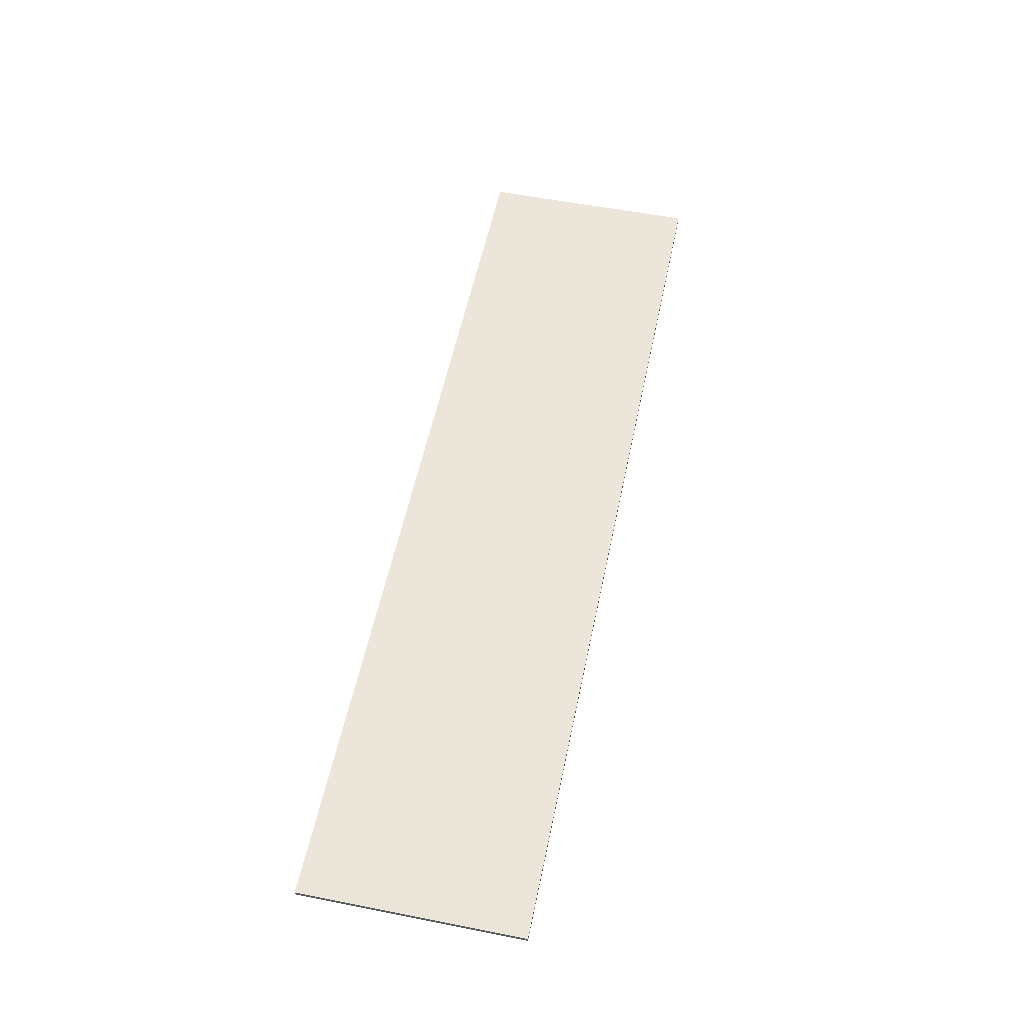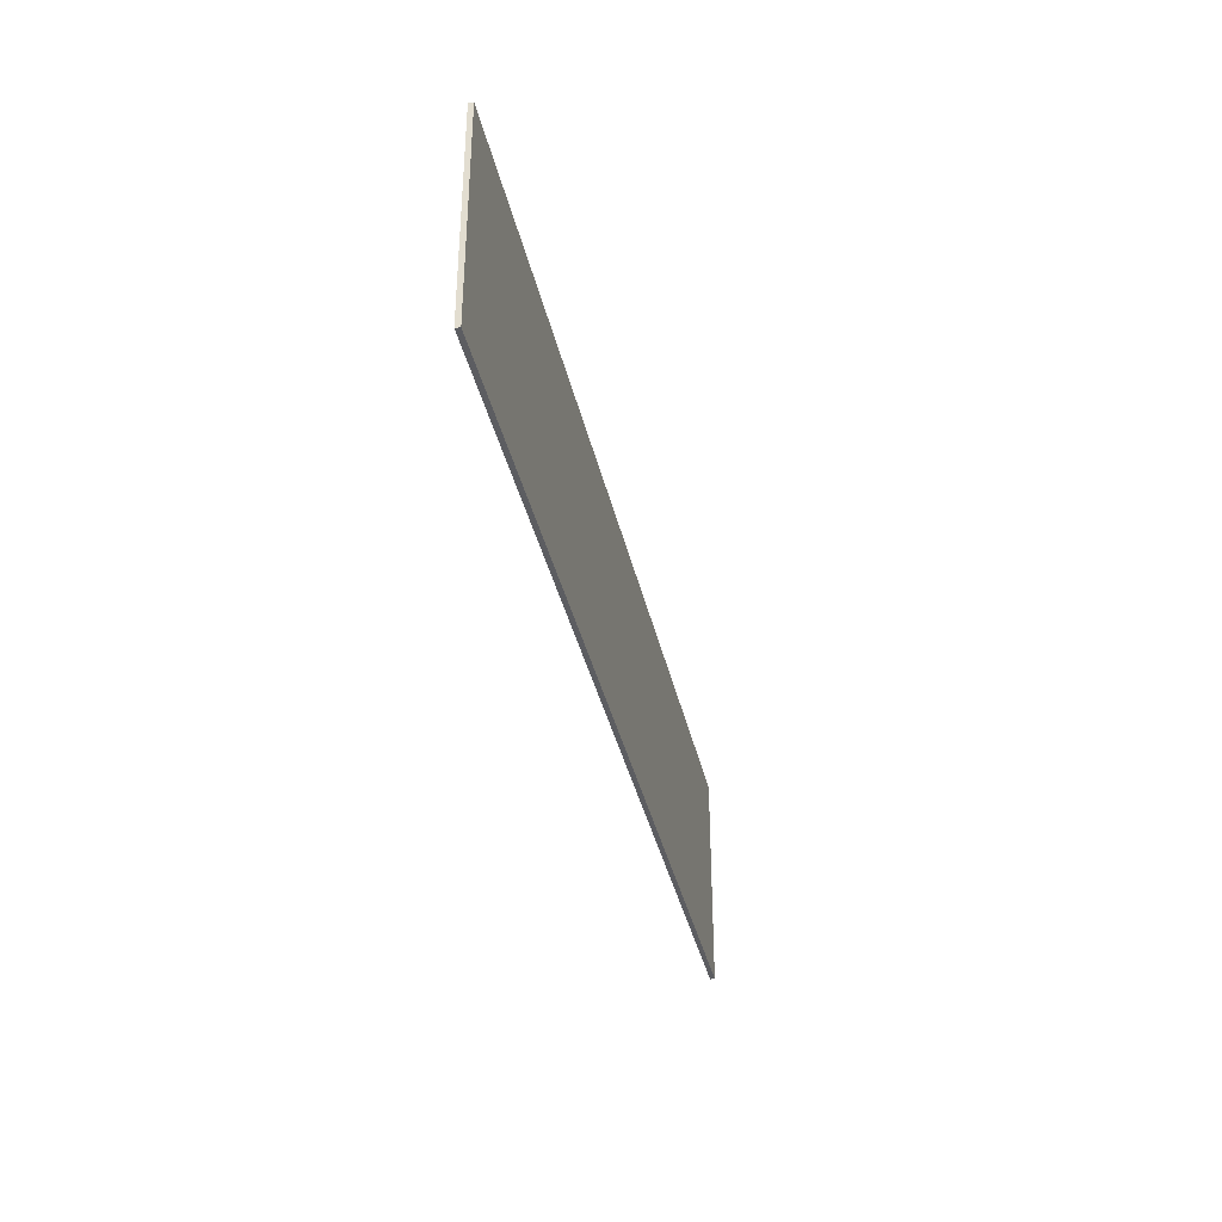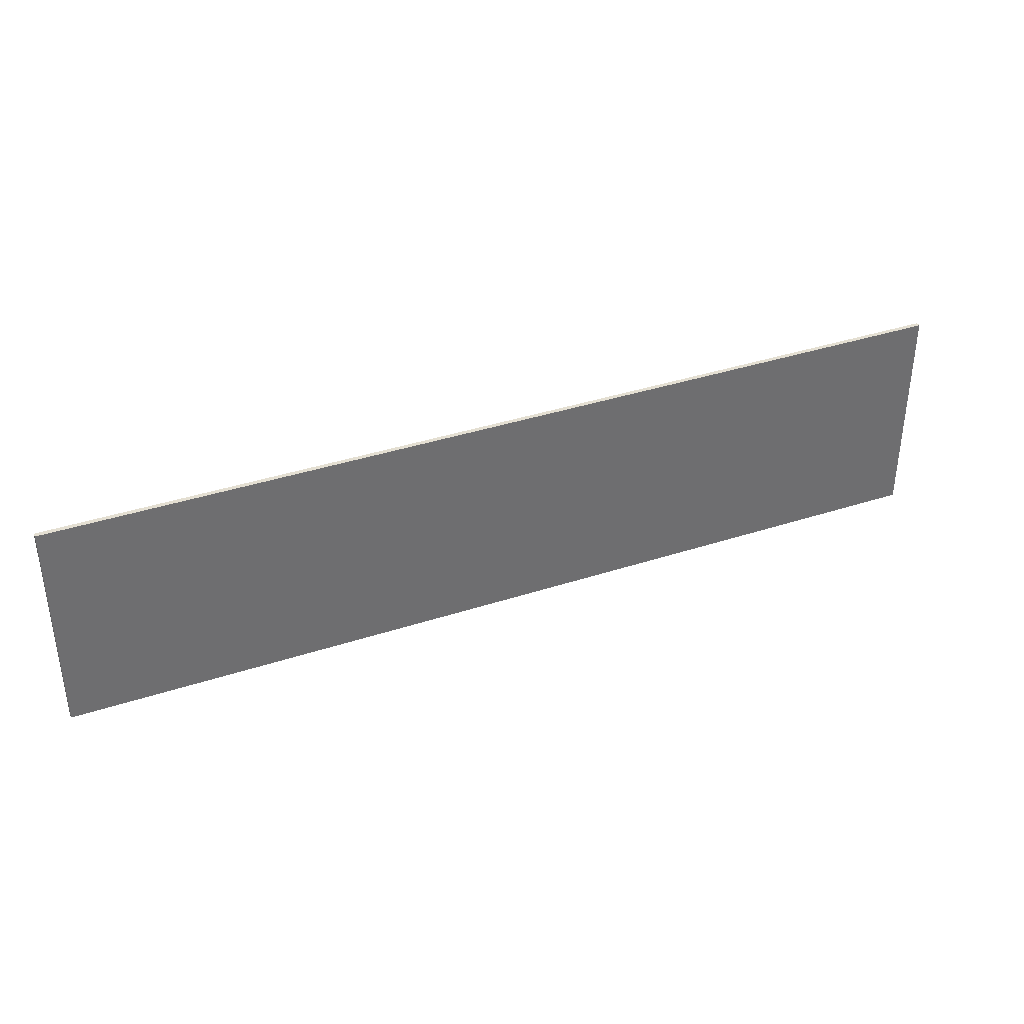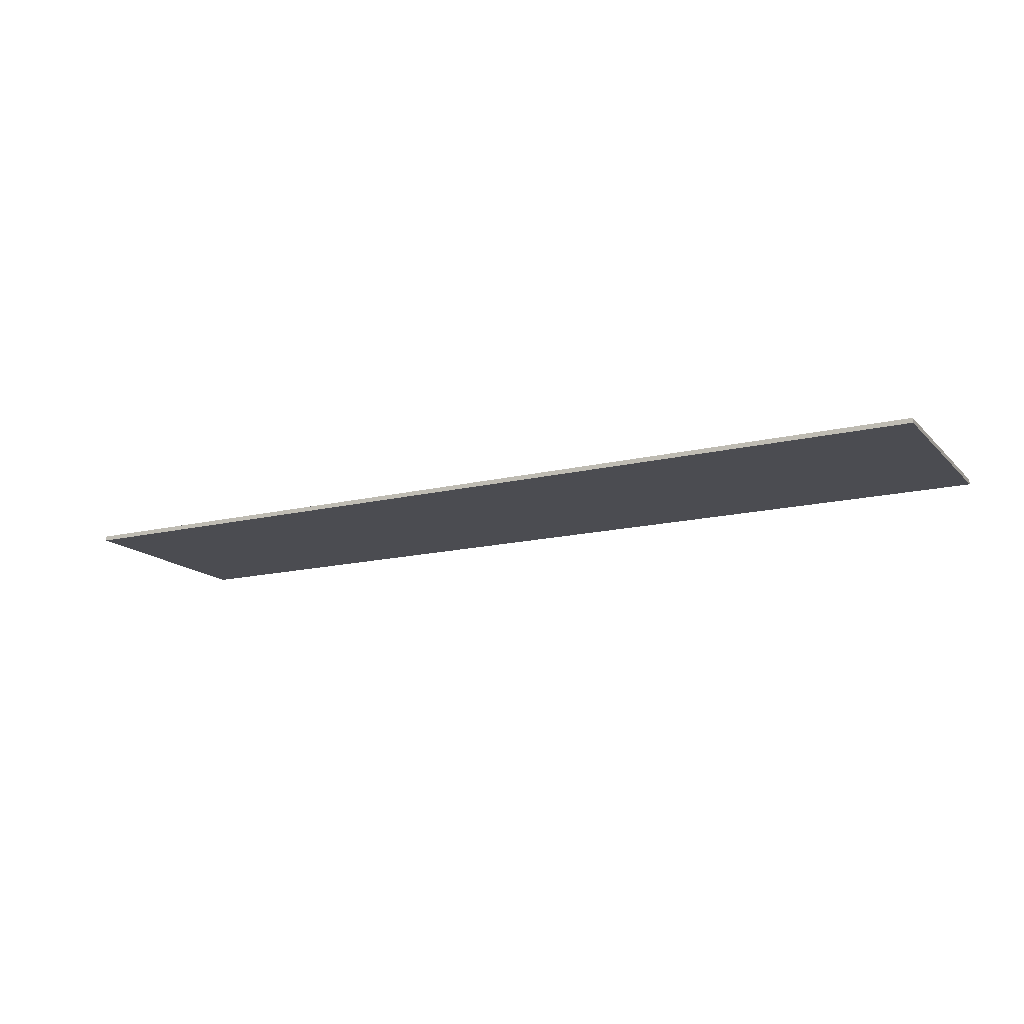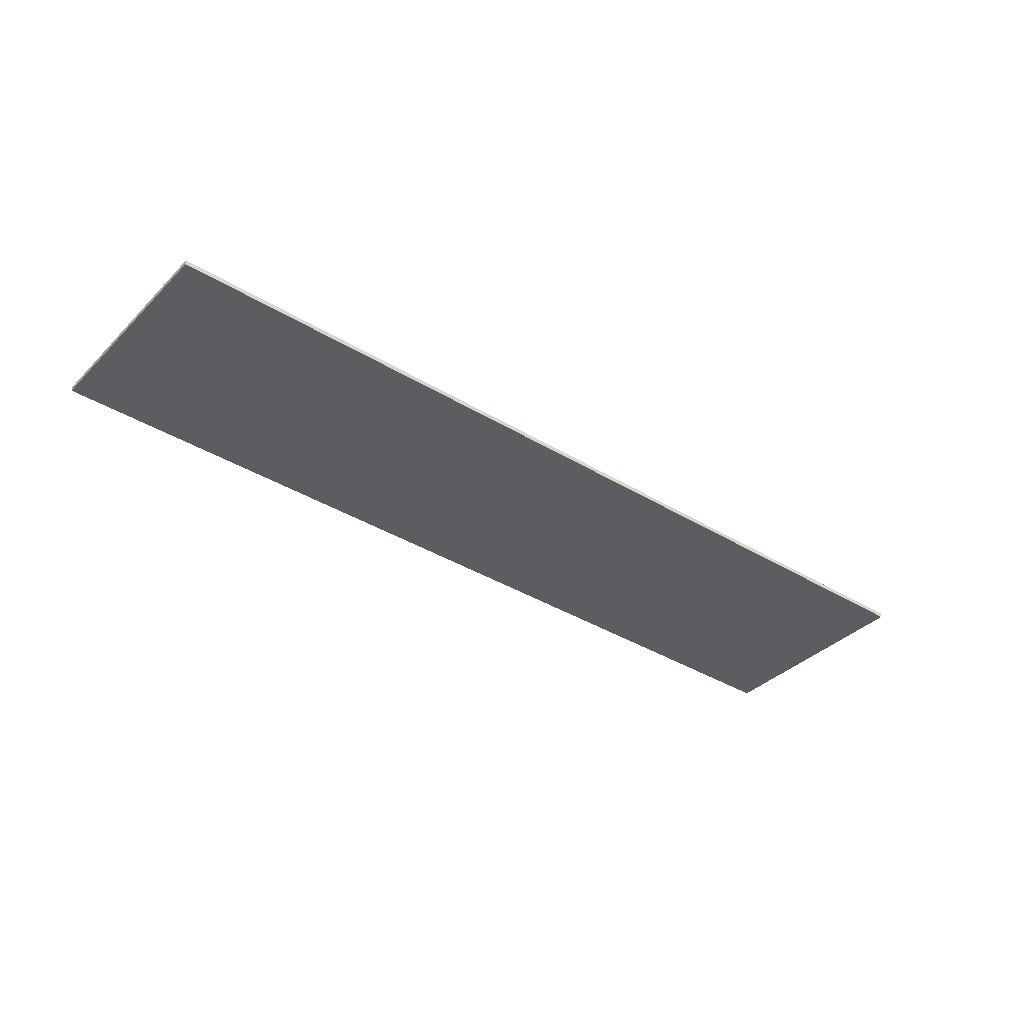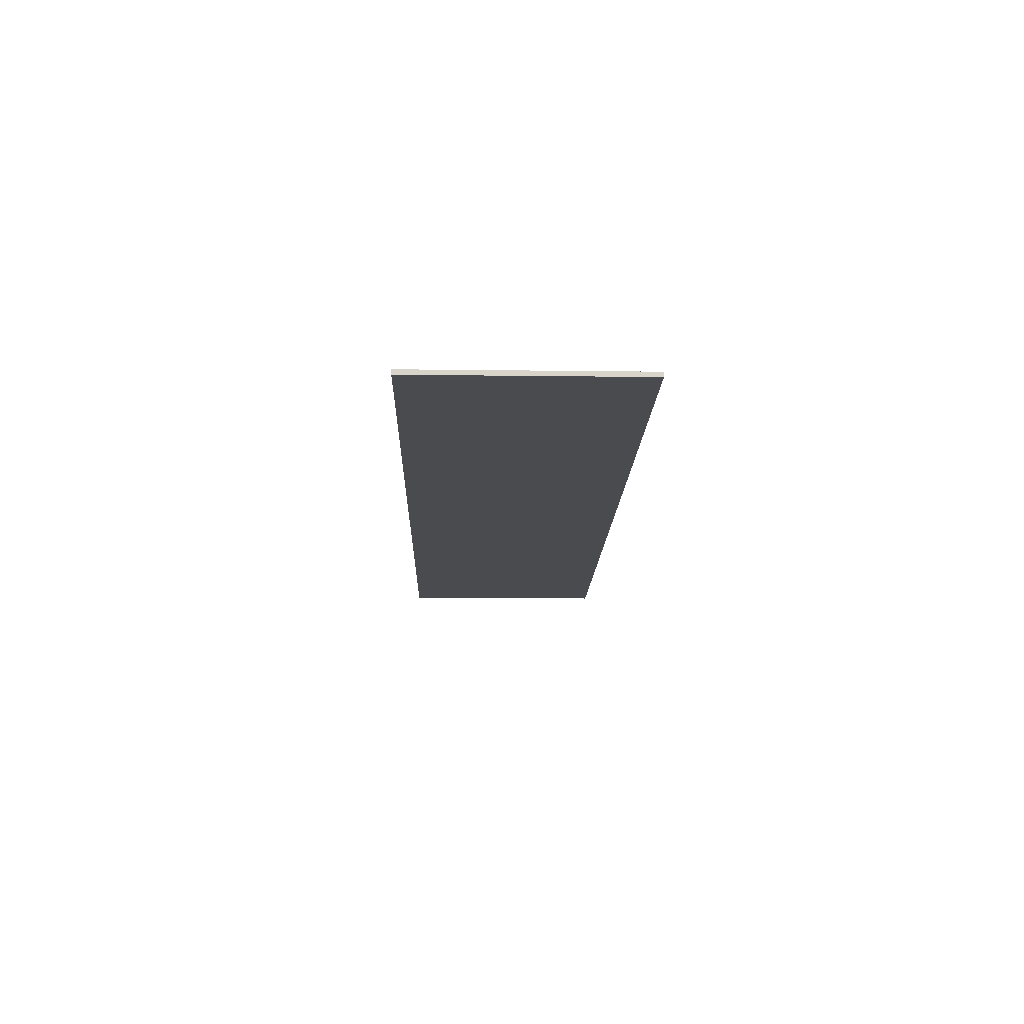
<metadata>
{"format":"obj","ext":"obj","renderer":"f3d","projection":"perspective","resolution":1024,"background":"white","views":[{"elev":55.6,"azim":101.7,"up":"+Y"},{"elev":-37.0,"azim":-77.6,"up":"+Z"},{"elev":37.2,"azim":-22.9,"up":"+Z"},{"elev":-15.4,"azim":-152.7,"up":"+Y"},{"elev":-36.8,"azim":-38.5,"up":"+Y"},{"elev":-14.1,"azim":88.4,"up":"+Y"}]}
</metadata>
<code>
o Cube
v -14.87 -0.07428 -3.557
v -14.87 0.07428 -3.557
v 14.87 -0.07428 -3.557
v 14.87 0.07428 -3.557
v -14.87 -0.07428 3.557
v -14.87 0.07428 3.557
v 14.87 -0.07428 3.557
v 14.87 0.07428 3.557
f 1 2 4 3
f 3 4 8 7
f 7 8 6 5
f 5 6 2 1
f 3 7 5 1
f 8 4 2 6

</code>
